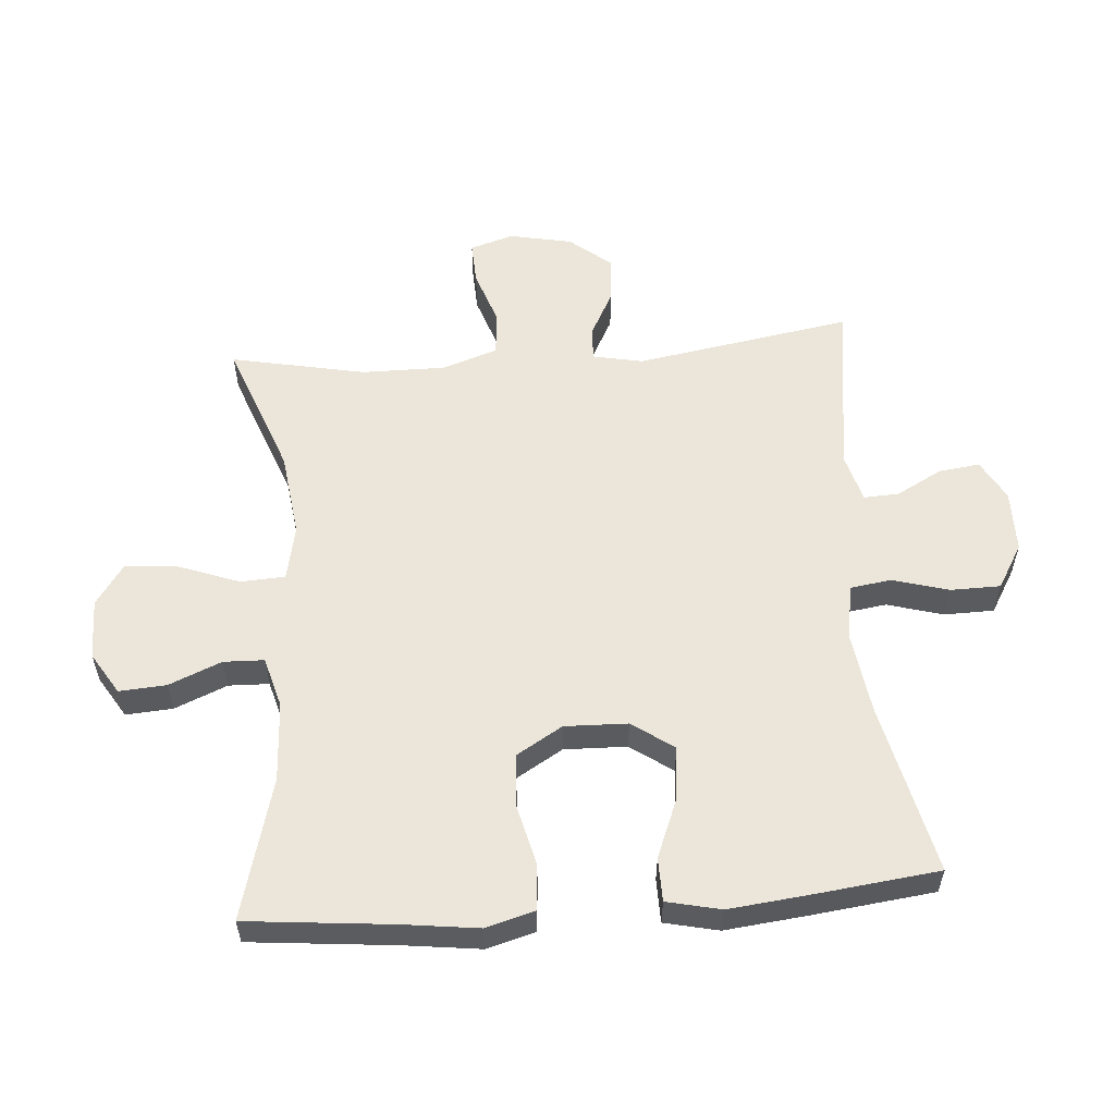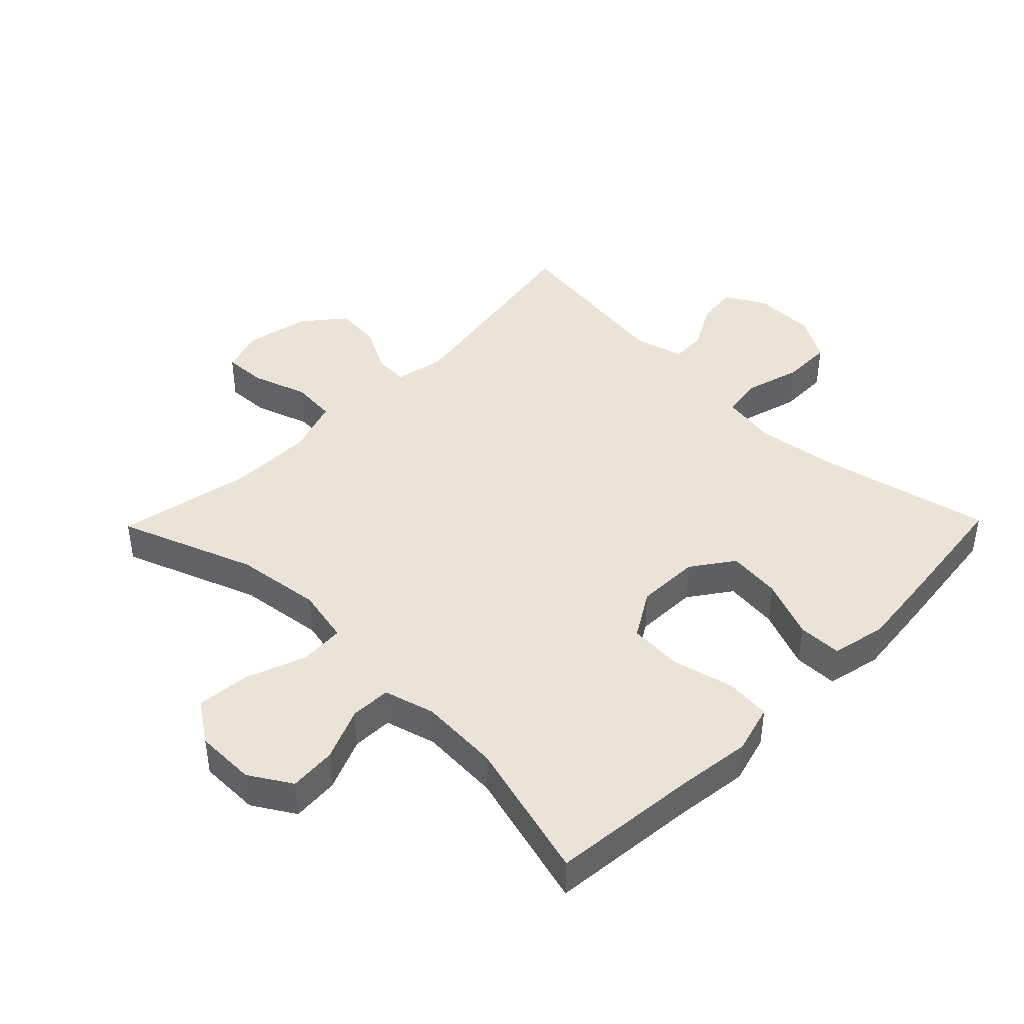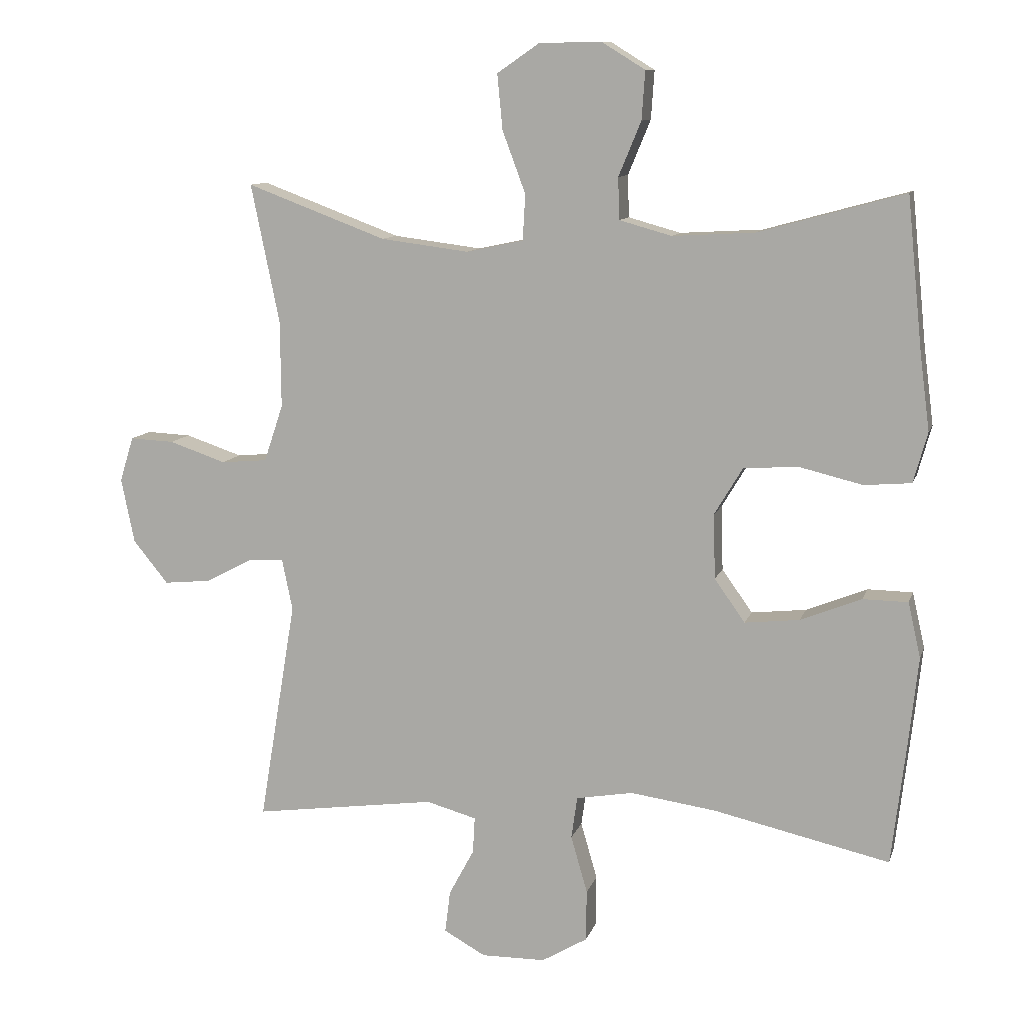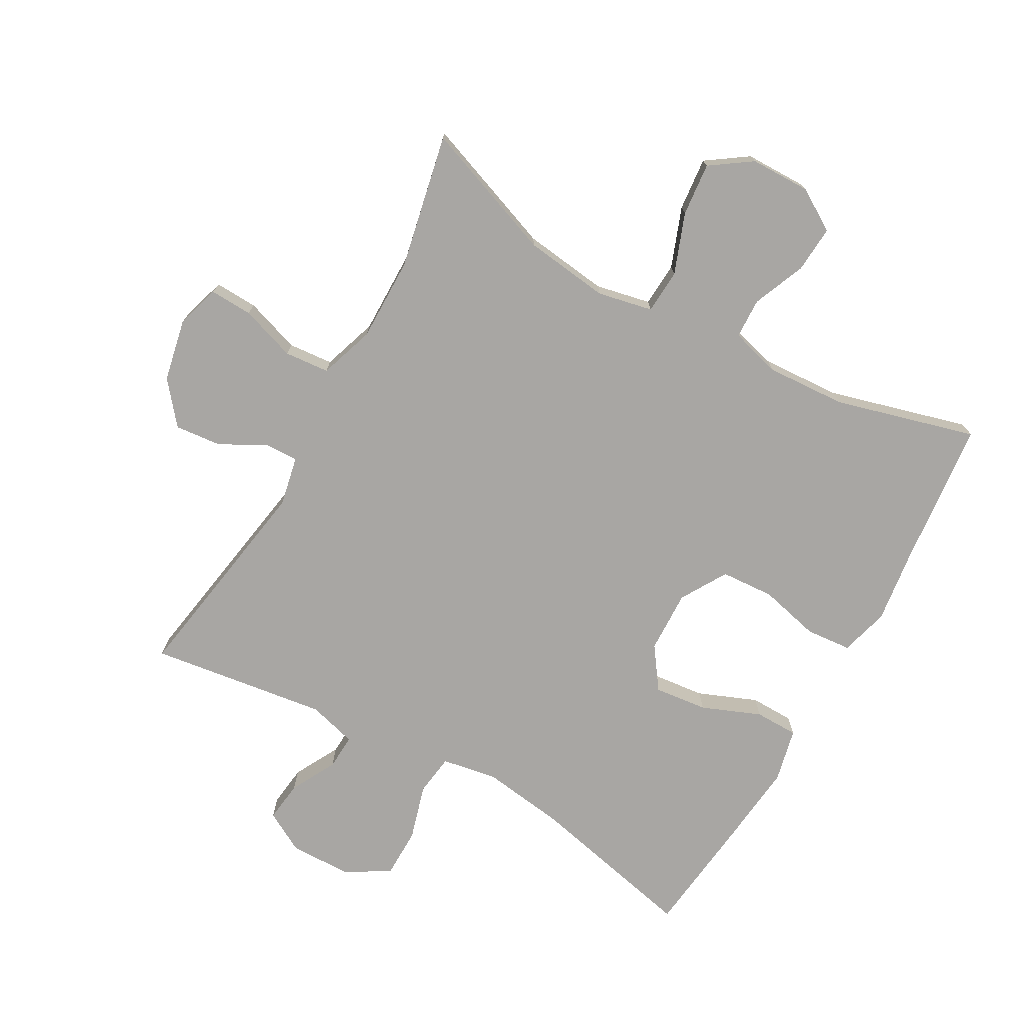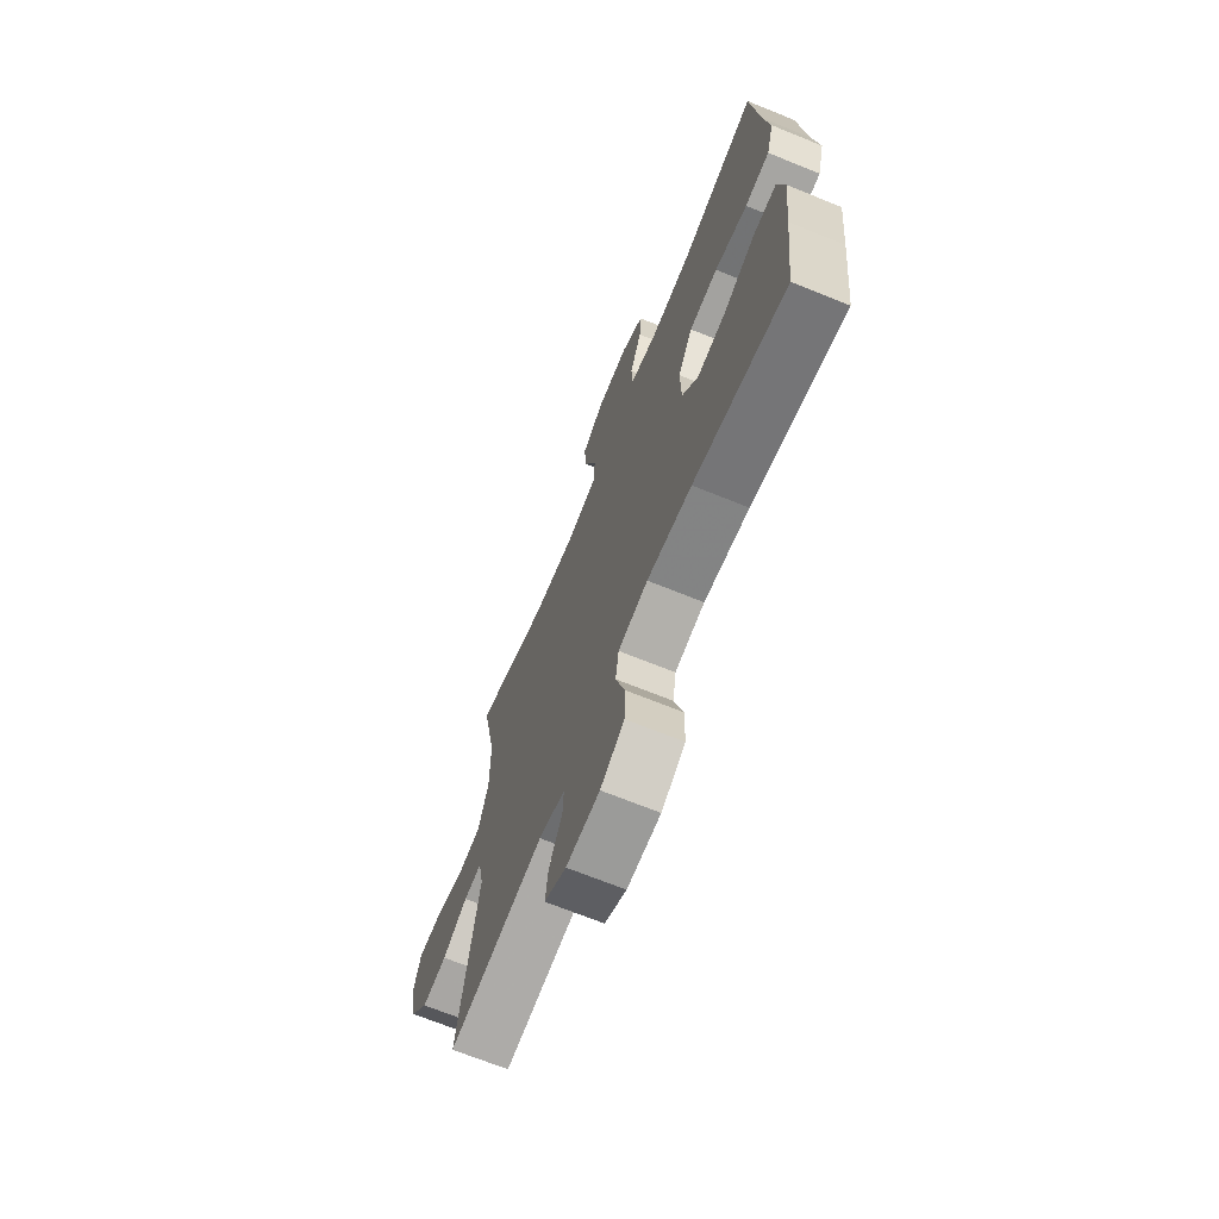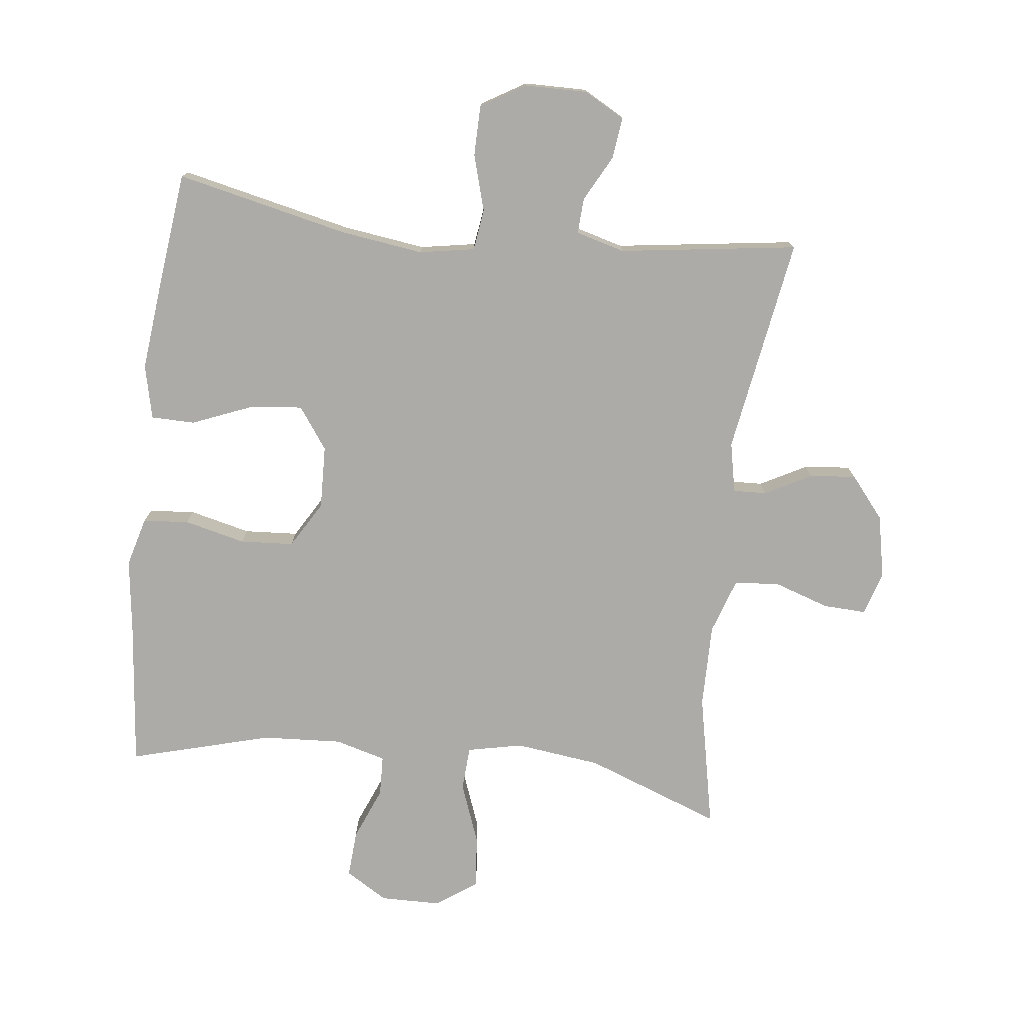
<metadata>
{"format":"obj","ext":"obj","renderer":"f3d","projection":"perspective","resolution":1024,"background":"white","views":[{"elev":56.4,"azim":85.5,"up":"+Y"},{"elev":42.9,"azim":44.4,"up":"+Y"},{"elev":10.5,"azim":14.5,"up":"+Z"},{"elev":-74.3,"azim":-29.2,"up":"+Y"},{"elev":-69.0,"azim":67.9,"up":"+Z"},{"elev":-76.2,"azim":173.4,"up":"+Y"}]}
</metadata>
<code>
v -0.5 0.07 -0.5
v -0.444 0.07 -0.163
v -0.46 0.07 -0.085
v -0.512 0.07 -0.087
v -0.584 0.07 -0.125
v -0.656 0.07 -0.132
v -0.709 0.07 -0.067
v -0.729 0.07 0.031
v -0.708 0.07 0.099
v -0.641 0.07 0.096
v -0.555 0.07 0.067
v -0.485 0.07 0.073
v -0.456 0.07 0.159
v -0.457 0.07 0.29
v -0.5 0.07 0.5
v -0.289 0.07 0.421
v -0.156 0.07 0.404
v -0.07 0.07 0.422
v -0.066 0.07 0.491
v -0.101 0.07 0.585
v -0.109 0.07 0.668
v -0.045 0.07 0.712
v 0.049 0.07 0.713
v 0.114 0.07 0.673
v 0.109 0.07 0.6
v 0.075 0.07 0.518
v 0.077 0.07 0.455
v 0.156 0.07 0.433
v 0.28 0.07 0.44
v 0.5 0.07 0.5
v 0.523 0.07 0.272
v 0.538 0.07 0.156
v 0.517 0.07 0.08
v 0.446 0.07 0.074
v 0.351 0.07 0.097
v 0.268 0.07 0.092
v 0.225 0.07 0.02
v 0.228 0.07 -0.078
v 0.274 0.07 -0.143
v 0.357 0.07 -0.134
v 0.449 0.07 -0.097
v 0.517 0.07 -0.098
v 0.536 0.07 -0.182
v 0.522 0.07 -0.313
v 0.5 0.07 -0.5
v 0.233 0.07 -0.44
v 0.104 0.07 -0.422
v 0.018 0.07 -0.437
v 0.009 0.07 -0.501
v 0.034 0.07 -0.588
v 0.033 0.07 -0.666
v -0.036 0.07 -0.707
v -0.133 0.07 -0.708
v -0.196 0.07 -0.673
v -0.188 0.07 -0.609
v -0.15 0.07 -0.538
v -0.147 0.07 -0.483
v -0.223 0.07 -0.462
v -0.5 0 -0.5
v -0.444 0 -0.163
v -0.46 0 -0.085
v -0.512 0 -0.087
v -0.584 0 -0.125
v -0.656 0 -0.132
v -0.709 0 -0.067
v -0.729 0 0.031
v -0.708 0 0.099
v -0.641 0 0.096
v -0.555 0 0.067
v -0.485 0 0.073
v -0.456 0 0.159
v -0.457 0 0.29
v -0.5 0 0.5
v -0.289 0 0.421
v -0.156 0 0.404
v -0.07 0 0.422
v -0.066 0 0.491
v -0.101 0 0.585
v -0.109 0 0.668
v -0.045 0 0.712
v 0.049 0 0.713
v 0.114 0 0.673
v 0.109 0 0.6
v 0.075 0 0.518
v 0.077 0 0.455
v 0.156 0 0.433
v 0.28 0 0.44
v 0.5 0 0.5
v 0.523 0 0.272
v 0.538 0 0.156
v 0.517 0 0.08
v 0.446 0 0.074
v 0.351 0 0.097
v 0.268 0 0.092
v 0.225 0 0.02
v 0.228 0 -0.078
v 0.274 0 -0.143
v 0.357 0 -0.134
v 0.449 0 -0.097
v 0.517 0 -0.098
v 0.536 0 -0.182
v 0.522 0 -0.313
v 0.5 0 -0.5
v 0.233 0 -0.44
v 0.104 0 -0.422
v 0.018 0 -0.437
v 0.009 0 -0.501
v 0.034 0 -0.588
v 0.033 0 -0.666
v -0.036 0 -0.707
v -0.133 0 -0.708
v -0.196 0 -0.673
v -0.188 0 -0.609
v -0.15 0 -0.538
v -0.147 0 -0.483
v -0.223 0 -0.462
f 54 55 56
f 53 54 56
f 52 53 56
f 51 52 56
f 50 51 56
f 49 50 56
f 48 49 56 57
f 44 45 46
f 43 44 46
f 42 43 46
f 41 42 46
f 40 41 46
f 39 40 46 47
f 38 39 47 48
f 33 34 35
f 32 33 35
f 31 32 35
f 31 35 36
f 30 31 36
f 29 30 36
f 28 29 36 37
f 24 25 26
f 23 24 26
f 22 23 26
f 21 22 26
f 20 21 26
f 19 20 26
f 18 19 26 27
f 14 15 16
f 13 14 16 17
f 12 13 17 18
f 9 10 11
f 8 9 11
f 7 8 11
f 6 7 11
f 5 6 11
f 4 5 11
f 3 4 11 12
f 48 57 58
f 38 48 58
f 37 38 58
f 28 37 58
f 27 28 58
f 18 27 58
f 12 18 58
f 3 12 58
f 2 3 58
f 1 2 58
f 114 113 112
f 114 112 111
f 114 111 110
f 114 110 109
f 114 109 108
f 114 108 107
f 115 114 107 106
f 104 103 102
f 104 102 101
f 104 101 100
f 104 100 99
f 104 99 98
f 105 104 98 97
f 106 105 97 96
f 93 92 91
f 93 91 90
f 93 90 89
f 94 93 89
f 94 89 88
f 94 88 87
f 95 94 87 86
f 84 83 82
f 84 82 81
f 84 81 80
f 84 80 79
f 84 79 78
f 84 78 77
f 85 84 77 76
f 74 73 72
f 75 74 72 71
f 76 75 71 70
f 69 68 67
f 69 67 66
f 69 66 65
f 69 65 64
f 69 64 63
f 69 63 62
f 70 69 62 61
f 116 115 106
f 116 106 96
f 116 96 95
f 116 95 86
f 116 86 85
f 116 85 76
f 116 76 70
f 116 70 61
f 116 61 60
f 116 60 59
f 1 59 60 2
f 2 60 61 3
f 3 61 62 4
f 4 62 63 5
f 5 63 64 6
f 6 64 65 7
f 7 65 66 8
f 8 66 67 9
f 9 67 68 10
f 10 68 69 11
f 11 69 70 12
f 12 70 71 13
f 13 71 72 14
f 14 72 73 15
f 15 73 74 16
f 16 74 75 17
f 17 75 76 18
f 18 76 77 19
f 19 77 78 20
f 20 78 79 21
f 21 79 80 22
f 22 80 81 23
f 23 81 82 24
f 24 82 83 25
f 25 83 84 26
f 26 84 85 27
f 27 85 86 28
f 28 86 87 29
f 29 87 88 30
f 30 88 89 31
f 31 89 90 32
f 32 90 91 33
f 33 91 92 34
f 34 92 93 35
f 35 93 94 36
f 36 94 95 37
f 37 95 96 38
f 38 96 97 39
f 39 97 98 40
f 40 98 99 41
f 41 99 100 42
f 42 100 101 43
f 43 101 102 44
f 44 102 103 45
f 45 103 104 46
f 46 104 105 47
f 47 105 106 48
f 48 106 107 49
f 49 107 108 50
f 50 108 109 51
f 51 109 110 52
f 52 110 111 53
f 53 111 112 54
f 54 112 113 55
f 55 113 114 56
f 56 114 115 57
f 57 115 116 58
f 58 116 59 1

</code>
